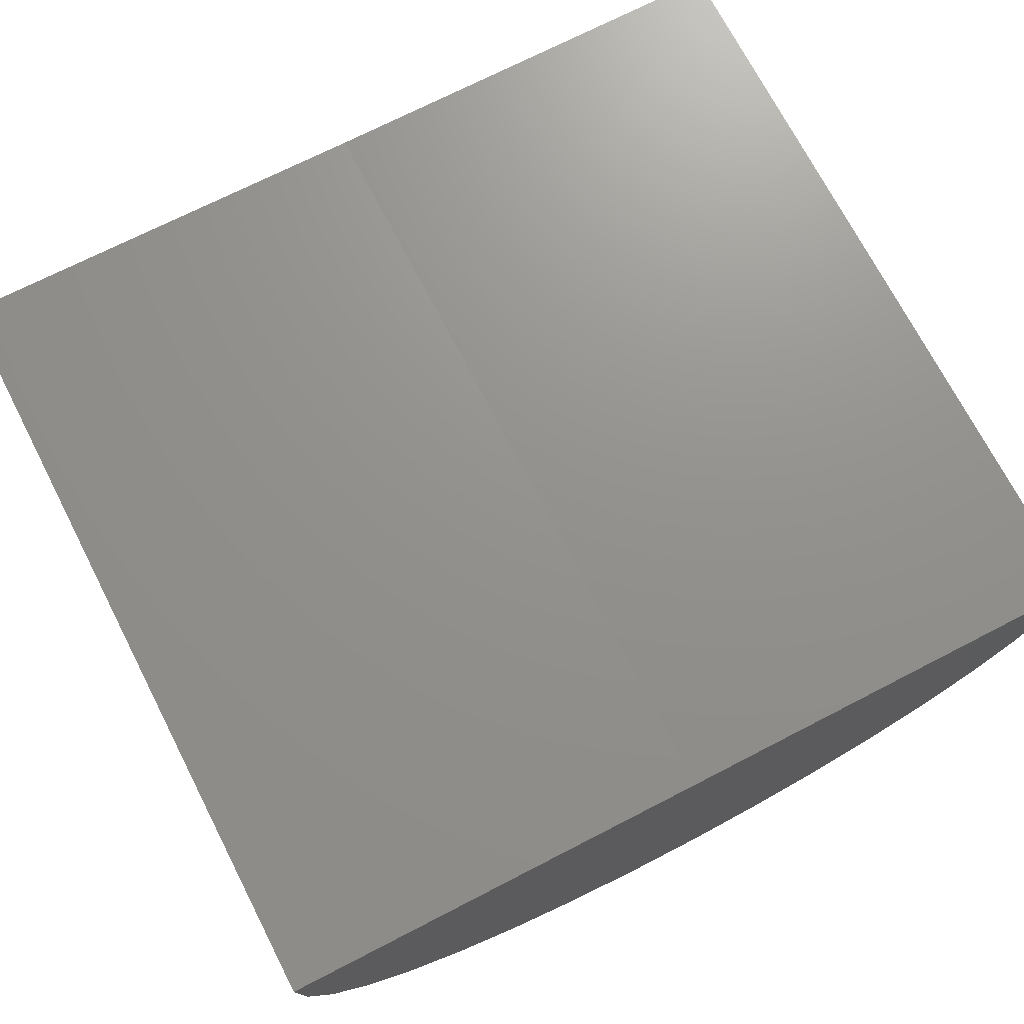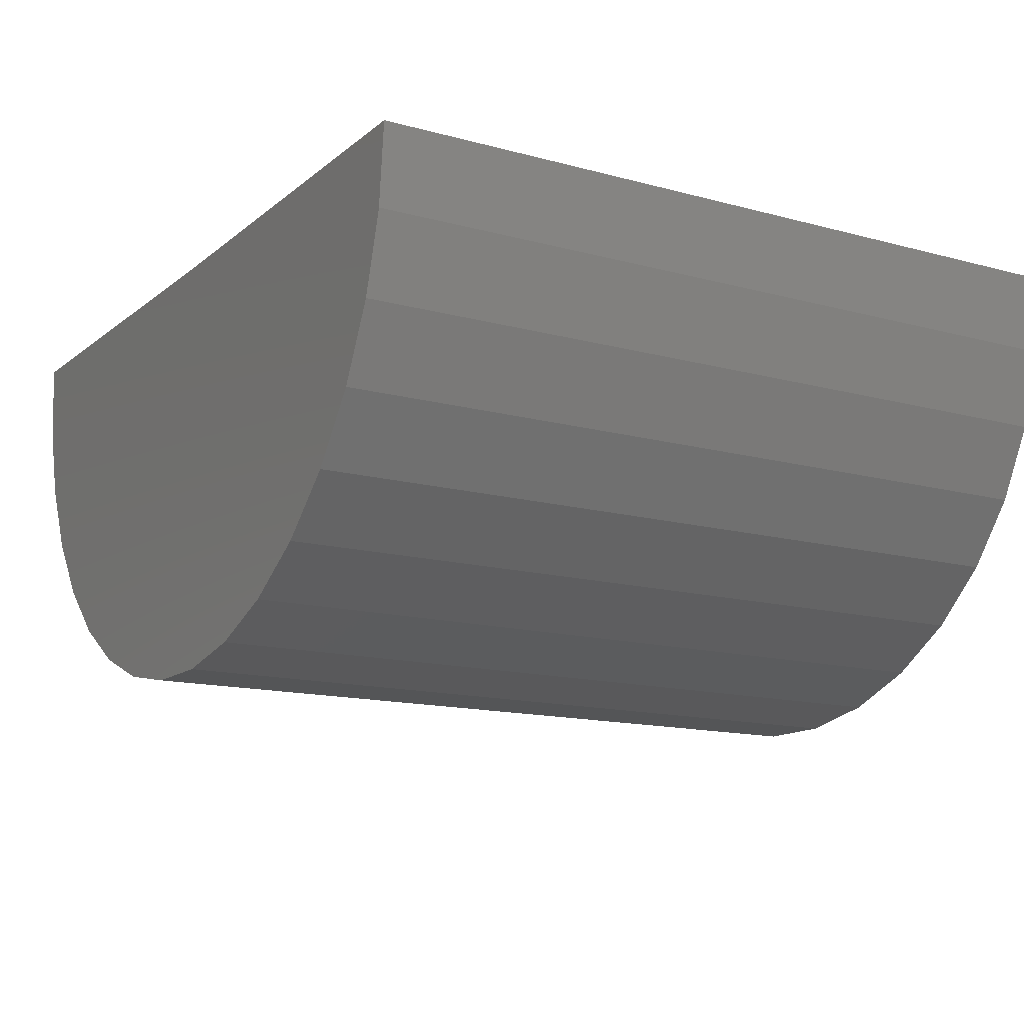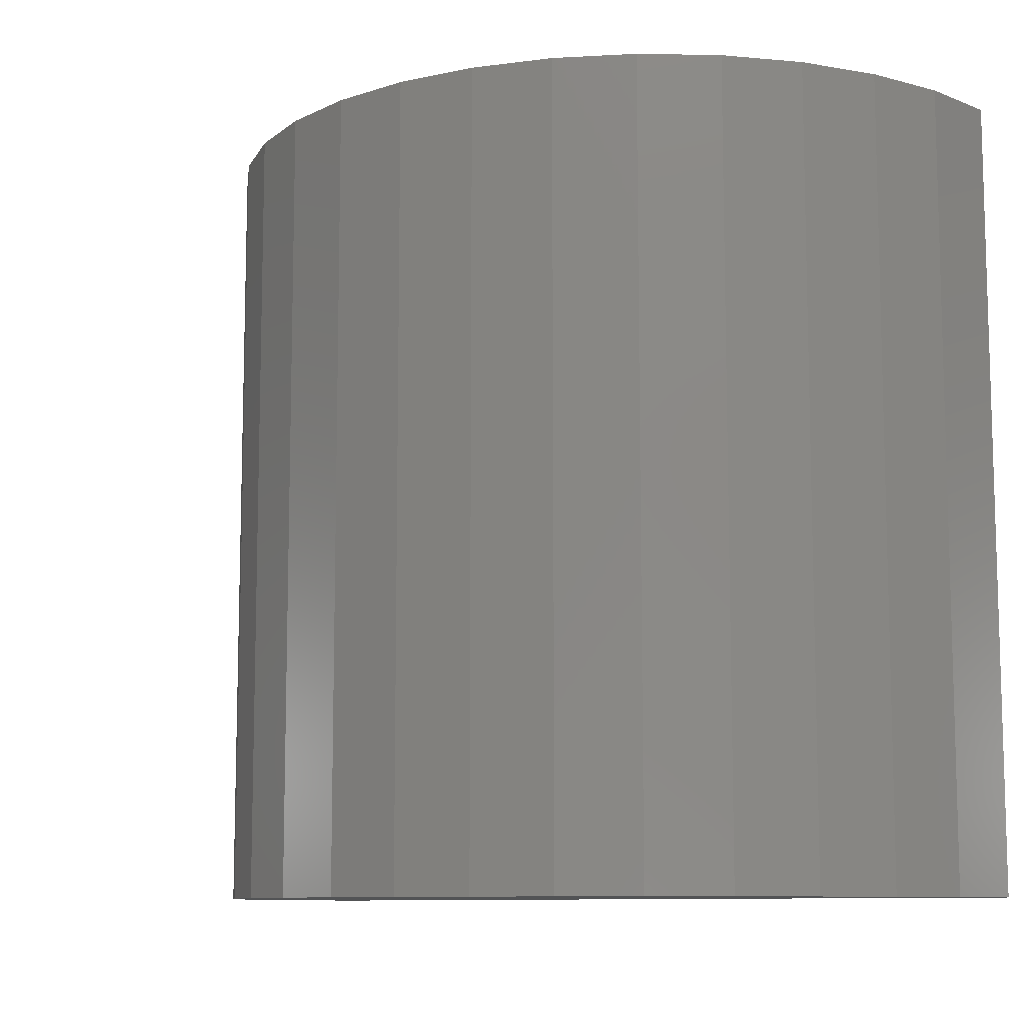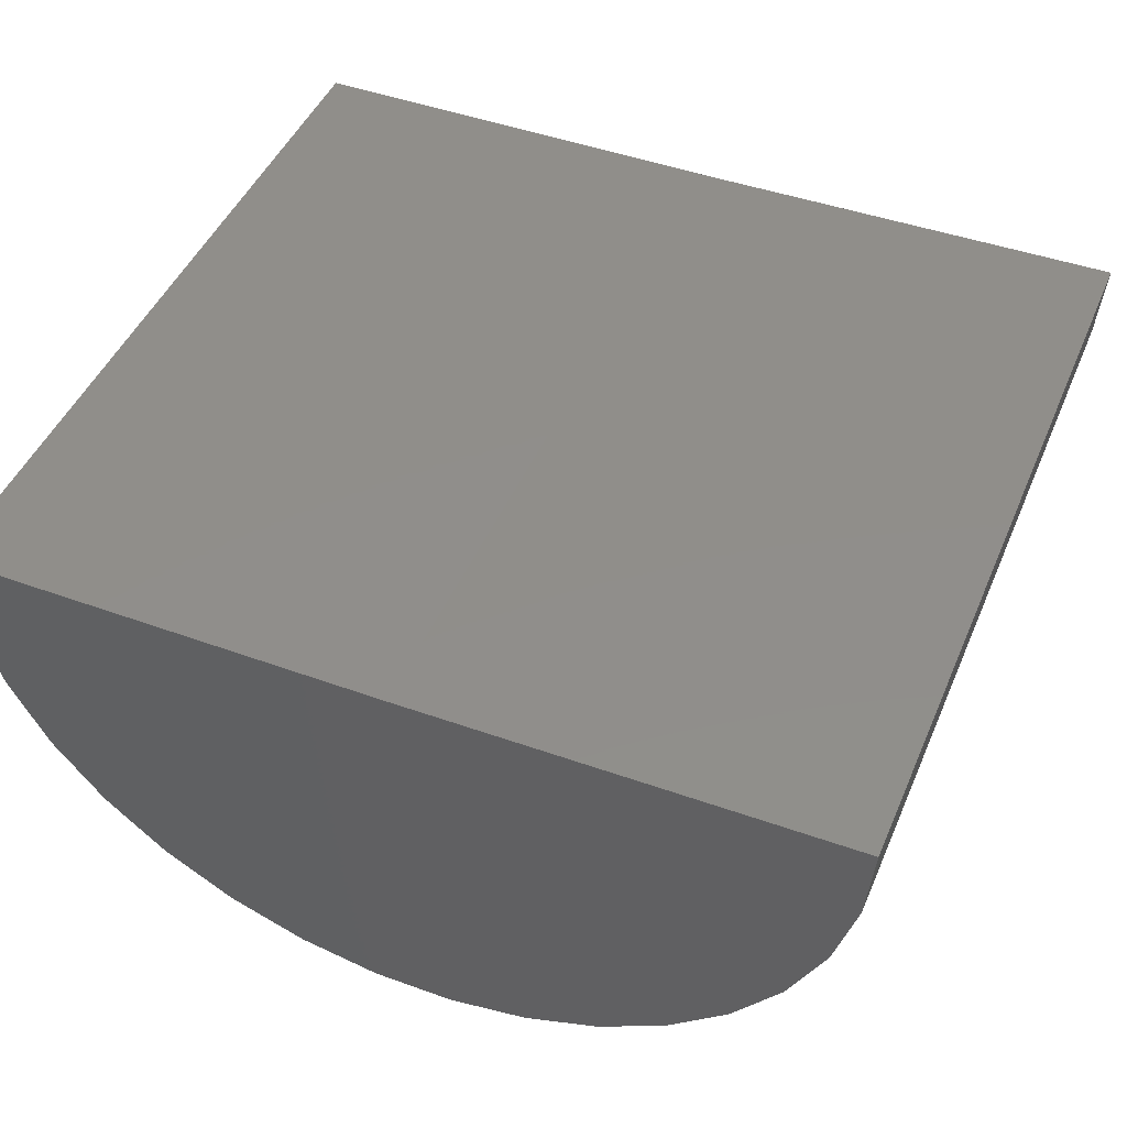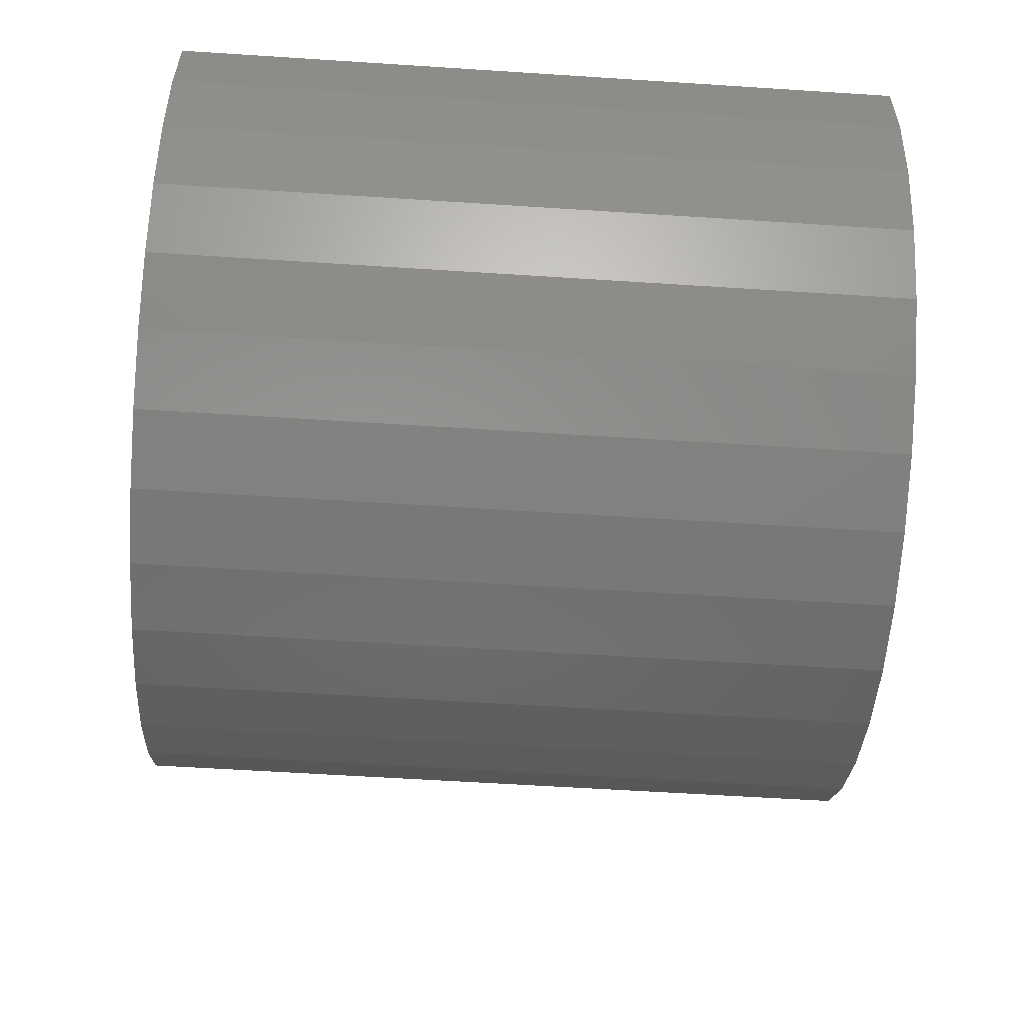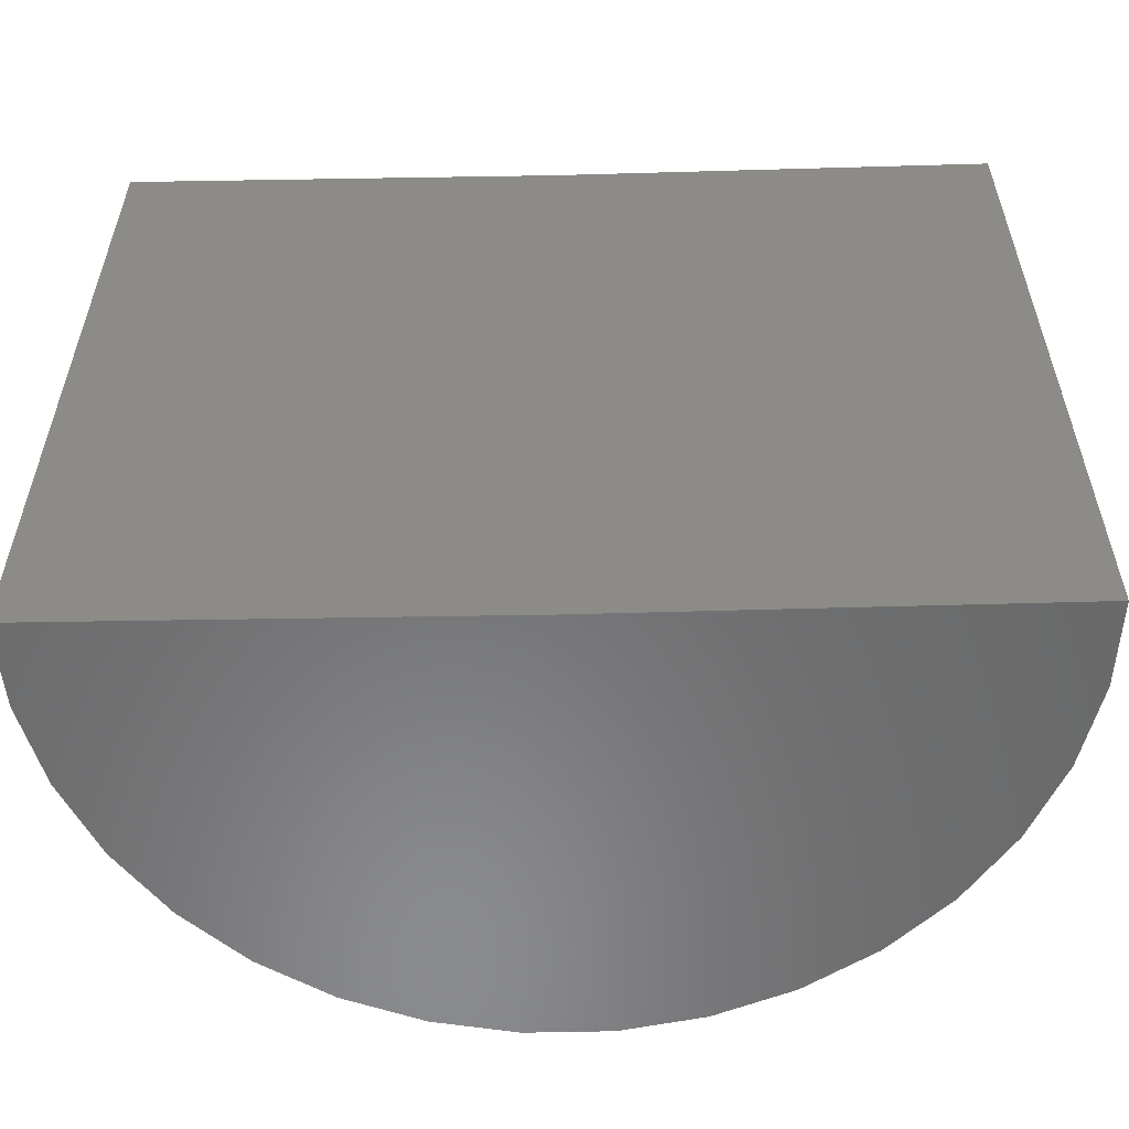
<metadata>
{"format":"stl","ext":"stl","renderer":"f3d","projection":"perspective","resolution":1024,"background":"white","views":[{"elev":72.1,"azim":152.7,"up":"+Y"},{"elev":-14.1,"azim":-120.9,"up":"+Y"},{"elev":-9.7,"azim":40.3,"up":"+Z"},{"elev":46.7,"azim":22.5,"up":"+Y"},{"elev":-59.4,"azim":86.2,"up":"+Y"},{"elev":-56.5,"azim":-178.3,"up":"+Z"}]}
</metadata>
<code>
# stl→obj: 38 verts, 72 faces
v 0.02418 0.0001398 0.00148
v 0.01283 0 0.00148
v 0.02418 0.0001398 0.02196
v 0.01283 0 0.02196
v 0.00148 0 0.00148
v 0.00148 0 0.02196
v 0.02401 -0.001956 0.00148
v 0.02401 -0.001956 0.02196
v 0.02346 -0.003984 0.00148
v 0.02346 -0.003984 0.02196
v 0.02254 -0.005876 0.00148
v 0.02254 -0.005876 0.02196
v 0.02129 -0.007566 0.00148
v 0.02129 -0.007566 0.02196
v 0.01975 -0.008997 0.00148
v 0.01975 -0.008997 0.02196
v 0.01797 -0.01012 0.00148
v 0.01797 -0.01012 0.02196
v 0.01601 -0.01089 0.00148
v 0.01601 -0.01089 0.02196
v 0.01395 -0.01129 0.00148
v 0.01395 -0.01129 0.02196
v 0.01185 -0.01131 0.00148
v 0.01185 -0.01131 0.02196
v 0.009779 -0.01093 0.00148
v 0.009779 -0.01093 0.02196
v 0.007815 -0.01018 0.00148
v 0.007815 -0.01018 0.02196
v 0.006023 -0.009081 0.00148
v 0.006023 -0.009081 0.02196
v 0.004464 -0.00767 0.00148
v 0.004464 -0.00767 0.02196
v 0.003193 -0.005995 0.00148
v 0.003193 -0.005995 0.02196
v 0.002253 -0.004115 0.00148
v 0.002253 -0.004115 0.02196
v 0.001675 -0.002093 0.00148
v 0.001675 -0.002093 0.02196
f 1 2 3
f 3 2 4
f 5 6 2
f 2 6 4
f 1 3 7
f 7 3 8
f 7 8 9
f 9 8 10
f 9 10 11
f 11 10 12
f 11 12 13
f 13 12 14
f 13 14 15
f 15 14 16
f 15 16 17
f 17 16 18
f 17 18 19
f 19 18 20
f 19 20 21
f 21 20 22
f 21 22 23
f 23 22 24
f 23 24 25
f 25 24 26
f 25 26 27
f 27 26 28
f 27 28 29
f 29 28 30
f 29 30 31
f 31 30 32
f 31 32 33
f 33 32 34
f 33 34 35
f 35 34 36
f 35 36 37
f 37 36 38
f 37 38 5
f 5 38 6
f 3 38 8
f 3 4 38
f 4 6 38
f 12 32 14
f 32 30 14
f 14 30 16
f 30 28 16
f 16 28 26
f 16 26 18
f 26 24 18
f 18 24 22
f 18 22 20
f 8 38 10
f 10 38 36
f 10 36 12
f 12 36 34
f 12 34 32
f 1 37 2
f 37 5 2
f 7 37 1
f 13 31 11
f 13 29 31
f 15 29 13
f 15 27 29
f 25 27 15
f 17 25 15
f 17 23 25
f 21 23 17
f 19 21 17
f 31 33 11
f 11 33 35
f 11 35 9
f 9 35 37
f 9 37 7

</code>
